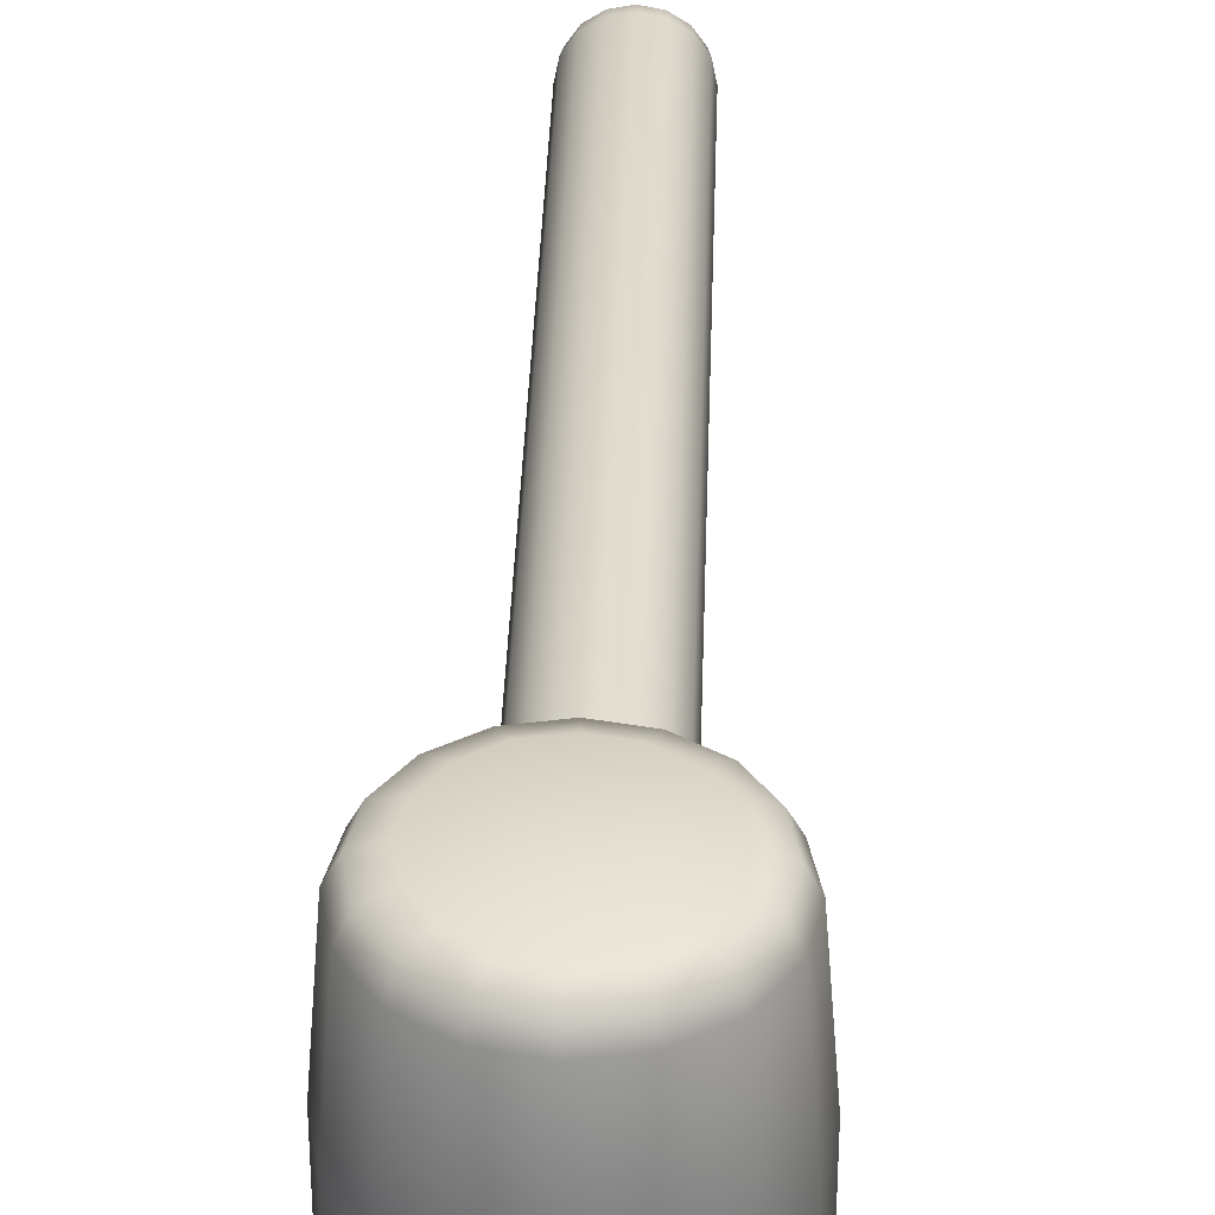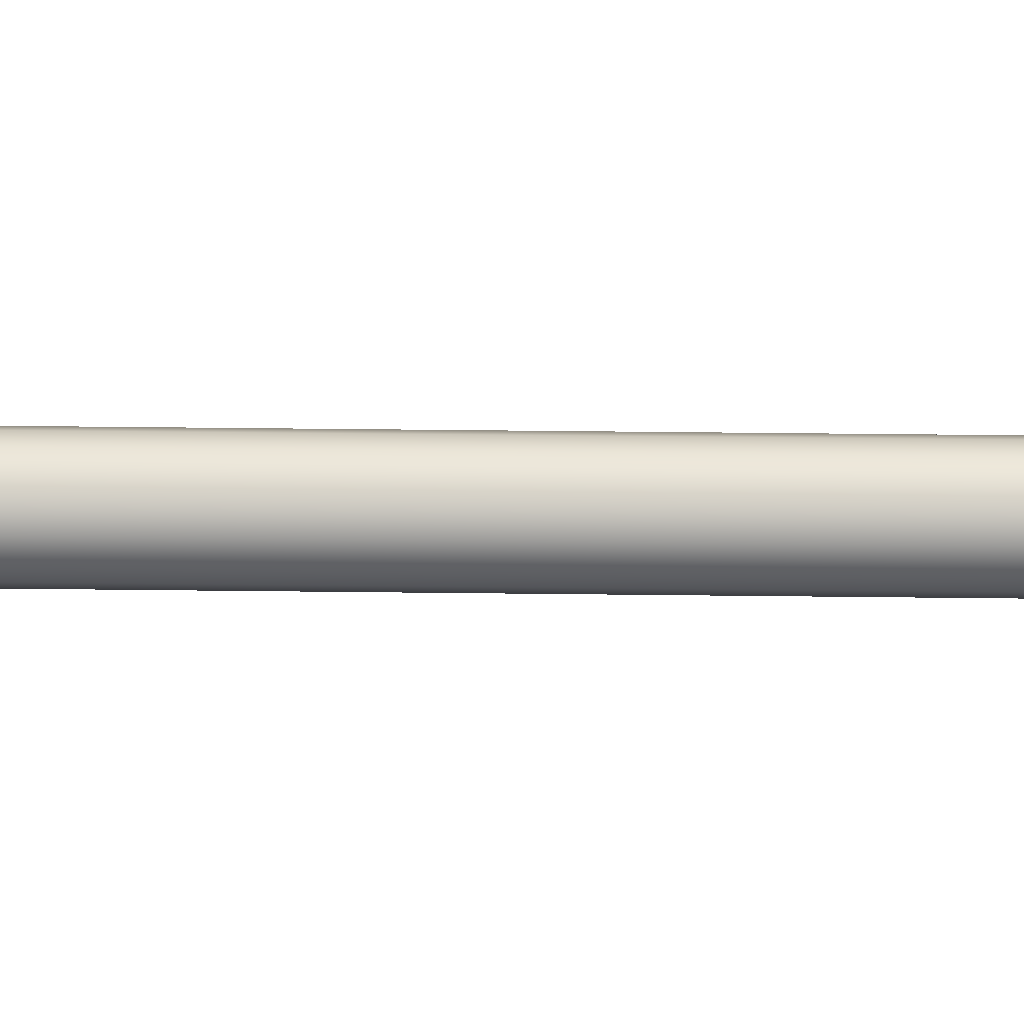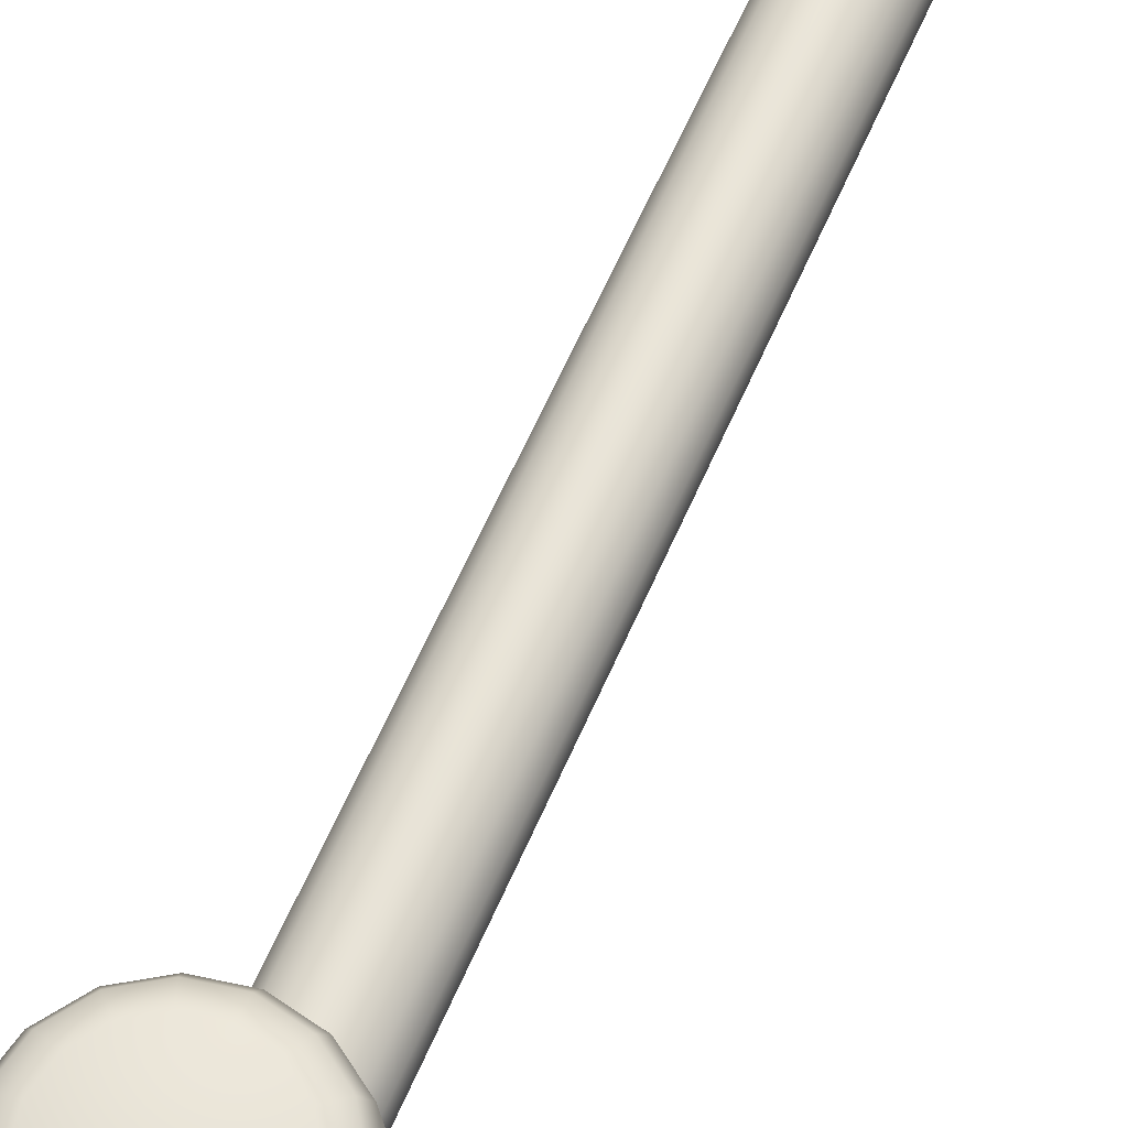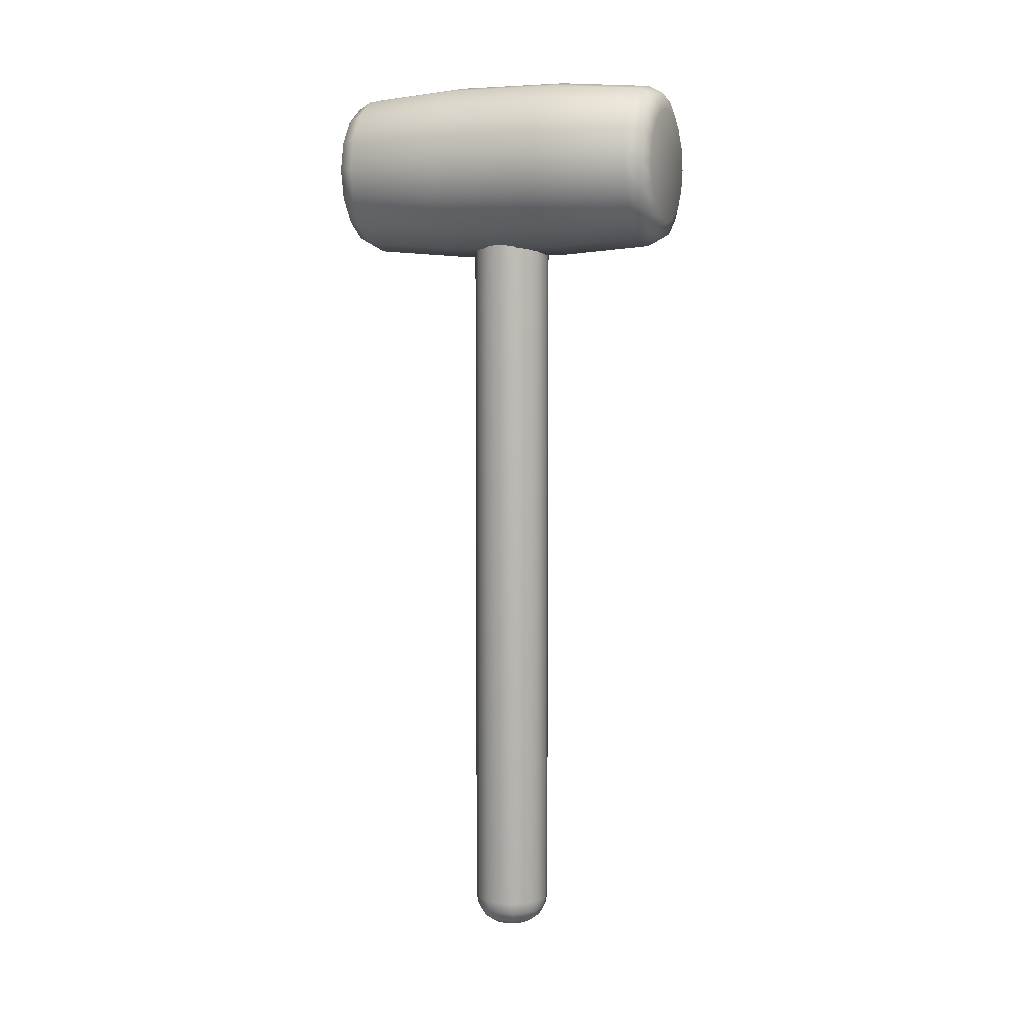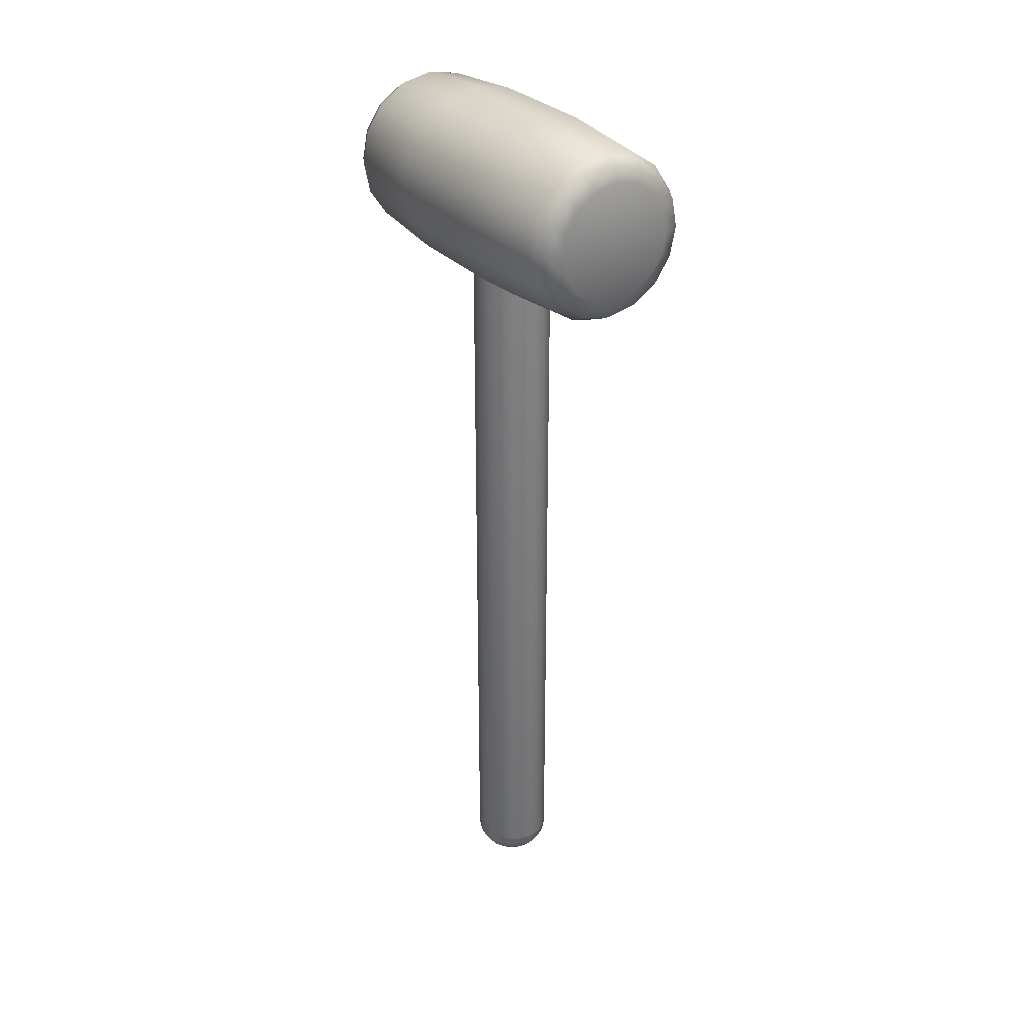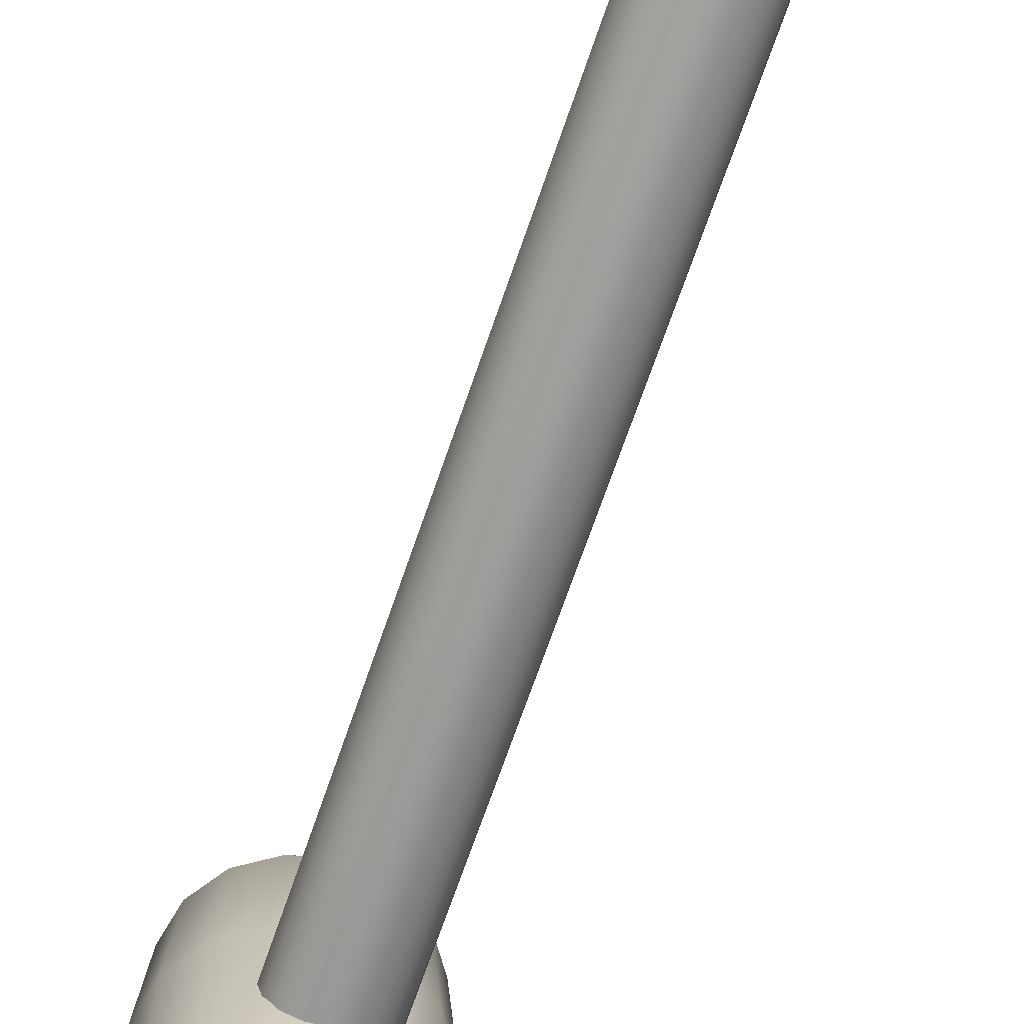
<metadata>
{"format":"obj","ext":"obj","renderer":"f3d","projection":"perspective","resolution":1024,"background":"white","views":[{"elev":36.0,"azim":-178.2,"up":"+Z"},{"elev":43.1,"azim":-89.2,"up":"+Z"},{"elev":62.6,"azim":-156.4,"up":"+Z"},{"elev":5.6,"azim":111.0,"up":"+Y"},{"elev":30.0,"azim":146.6,"up":"+Y"},{"elev":-67.3,"azim":-18.7,"up":"+Z"}]}
</metadata>
<code>
o Hammer
v 0 0.04589 -0.1136
v 0.04346 0.04589 -0.1049
v 0.08031 0.04589 -0.08031
v 0.1049 0.04589 -0.04346
v 0.1136 0.04589 0
v 0.1049 0.04589 0.04346
v 0.08031 0.04589 0.08031
v 0.04346 0.04589 0.1049
v 0 0.04589 0.1136
v -0.04346 0.04589 0.1049
v -0.08031 0.04589 0.08031
v -0.1049 0.04589 0.04346
v -0.1136 0.04589 -0
v -0.1049 0.04589 -0.04346
v -0.08031 0.04589 -0.08031
v -0.04346 0.04589 -0.1049
v -0 -2.109 -0.03434
v 0 -2.024 -0.1136
v -0 -2.102 -0.06466
v -0 -2.084 -0.09036
v -0 -2.057 -0.1075
v 0.01314 -2.109 -0.03173
v 0.04346 -2.024 -0.1049
v 0.02474 -2.102 -0.05974
v 0.03458 -2.084 -0.08349
v 0.04115 -2.057 -0.09935
v 0.02428 -2.109 -0.02428
v 0.08031 -2.024 -0.08031
v 0.04572 -2.102 -0.04572
v 0.0639 -2.084 -0.0639
v 0.07604 -2.057 -0.07604
v 0.03173 -2.109 -0.01314
v 0.1049 -2.024 -0.04346
v 0.05974 -2.102 -0.02474
v 0.08349 -2.084 -0.03458
v 0.09935 -2.057 -0.04115
v 0.03434 -2.109 0
v 0.1136 -2.024 0
v 0.06466 -2.102 0
v 0.09036 -2.084 0
v 0.1075 -2.057 0
v 0.03173 -2.109 0.01314
v 0.1049 -2.024 0.04346
v 0.05974 -2.102 0.02474
v 0.08349 -2.084 0.03458
v 0.09935 -2.057 0.04115
v 0.02428 -2.109 0.02428
v 0.08031 -2.024 0.08031
v 0.04572 -2.102 0.04572
v 0.0639 -2.084 0.0639
v 0.07604 -2.057 0.07604
v 0.01314 -2.109 0.03173
v 0.04346 -2.024 0.1049
v 0.02474 -2.102 0.05974
v 0.03458 -2.084 0.08349
v 0.04115 -2.057 0.09935
v 0 -2.109 0.03434
v 0 -2.024 0.1136
v 0 -2.102 0.06466
v 0 -2.084 0.09036
v 0 -2.057 0.1075
v -0.01314 -2.109 0.03173
v -0.04346 -2.024 0.1049
v -0.02474 -2.102 0.05974
v -0.03458 -2.084 0.08349
v -0.04115 -2.057 0.09935
v -0.02428 -2.109 0.02428
v -0.08031 -2.024 0.08031
v -0.04572 -2.102 0.04572
v -0.0639 -2.084 0.0639
v -0.07604 -2.057 0.07604
v -0.03173 -2.109 0.01314
v -0.1049 -2.024 0.04346
v -0.05974 -2.102 0.02474
v -0.08349 -2.084 0.03458
v -0.09935 -2.057 0.04115
v -0.03434 -2.109 0
v -0.1136 -2.024 -0
v -0.06466 -2.102 0
v -0.09036 -2.084 0
v -0.1075 -2.057 -0
v -0.03173 -2.109 -0.01314
v -0.1049 -2.024 -0.04346
v -0.05974 -2.102 -0.02474
v -0.08349 -2.084 -0.03458
v -0.09935 -2.057 -0.04115
v -0.02428 -2.109 -0.02428
v -0.08031 -2.024 -0.08031
v -0.04572 -2.102 -0.04572
v -0.0639 -2.084 -0.0639
v -0.07604 -2.057 -0.07604
v -0.01314 -2.109 -0.03173
v -0.04346 -2.024 -0.1049
v -0.02474 -2.102 -0.05974
v -0.03458 -2.084 -0.08349
v -0.04115 -2.057 -0.09935
v 0 0.5271 -0.166
v 0 0.5271 0.166
v 0.09911 0.5074 0.166
v 0.09911 0.5074 -0.166
v 0.1831 0.4513 0.166
v 0.1831 0.4513 -0.166
v 0.2393 0.3672 0.166
v 0.2393 0.3672 -0.166
v 0.259 0.2681 0.166
v 0.259 0.2681 -0.166
v 0.2393 0.169 0.166
v 0.2393 0.169 -0.166
v 0.1831 0.08497 0.166
v 0.1831 0.08497 -0.166
v 0.09911 0.02883 0.166
v 0.09911 0.02883 -0.166
v 0 0.009113 0.166
v 0 0.009113 -0.166
v -0.09911 0.02883 0.166
v -0.09911 0.02883 -0.166
v -0.1831 0.08497 0.166
v -0.1831 0.08497 -0.166
v -0.2393 0.169 0.166
v -0.2393 0.169 -0.166
v -0.259 0.2681 0.166
v -0.259 0.2681 -0.166
v -0.2393 0.3672 0.166
v -0.2393 0.3672 -0.166
v -0.1831 0.4513 0.166
v -0.1831 0.4513 -0.166
v -0.09911 0.5074 0.166
v -0.09911 0.5074 -0.166
v -0 0.4373 -0.4981
v 0 0.5054 -0.4388
v -0 0.4835 -0.4807
v -0 0.4373 0.4981
v 0 0.5054 0.4388
v 0 0.4835 0.4807
v 0.06474 0.4244 -0.4981
v 0.09081 0.4874 -0.4388
v 0.08243 0.4671 -0.4807
v 0.06474 0.4244 0.4981
v 0.09081 0.4874 0.4388
v 0.08243 0.4671 0.4807
v 0.1196 0.3877 -0.4981
v 0.1678 0.4359 -0.4388
v 0.1523 0.4204 -0.4807
v 0.1196 0.3877 0.4981
v 0.1678 0.4359 0.4388
v 0.1523 0.4204 0.4807
v 0.1563 0.3329 -0.4981
v 0.2192 0.3589 -0.4388
v 0.199 0.3505 -0.4807
v 0.1563 0.3329 0.4981
v 0.2192 0.3589 0.4388
v 0.199 0.3505 0.4807
v 0.1692 0.2681 -0.4981
v 0.2373 0.2681 -0.4388
v 0.2154 0.2681 -0.4807
v 0.1692 0.2681 0.4981
v 0.2373 0.2681 0.4388
v 0.2154 0.2681 0.4807
v 0.1563 0.2034 -0.4981
v 0.2192 0.1773 -0.4388
v 0.199 0.1857 -0.4807
v 0.1563 0.2034 0.4981
v 0.2192 0.1773 0.4388
v 0.199 0.1857 0.4807
v 0.1196 0.1485 -0.4981
v 0.1678 0.1003 -0.4388
v 0.1523 0.1158 -0.4807
v 0.1196 0.1485 0.4981
v 0.1678 0.1003 0.4388
v 0.1523 0.1158 0.4807
v 0.06474 0.1118 -0.4981
v 0.09081 0.04888 -0.4388
v 0.08243 0.06912 -0.4807
v 0.06474 0.1118 0.4981
v 0.09081 0.04888 0.4388
v 0.08243 0.06912 0.4807
v 0 0.09895 -0.4981
v 0 0.03081 -0.4388
v 0 0.05273 -0.4807
v 0 0.09895 0.4981
v 0 0.03081 0.4388
v 0 0.05273 0.4807
v -0.06474 0.1118 -0.4981
v -0.09081 0.04888 -0.4388
v -0.08243 0.06912 -0.4807
v -0.06474 0.1118 0.4981
v -0.09081 0.04888 0.4388
v -0.08243 0.06912 0.4807
v -0.1196 0.1485 -0.4981
v -0.1678 0.1003 -0.4388
v -0.1523 0.1158 -0.4807
v -0.1196 0.1485 0.4981
v -0.1678 0.1003 0.4388
v -0.1523 0.1158 0.4807
v -0.1563 0.2034 -0.4981
v -0.2192 0.1773 -0.4388
v -0.199 0.1857 -0.4807
v -0.1563 0.2034 0.4981
v -0.2192 0.1773 0.4388
v -0.199 0.1857 0.4807
v -0.1692 0.2681 -0.4981
v -0.2373 0.2681 -0.4388
v -0.2154 0.2681 -0.4807
v -0.1692 0.2681 0.4981
v -0.2373 0.2681 0.4388
v -0.2154 0.2681 0.4807
v -0.1563 0.3329 -0.4981
v -0.2192 0.3589 -0.4388
v -0.199 0.3505 -0.4807
v -0.1563 0.3329 0.4981
v -0.2192 0.3589 0.4388
v -0.199 0.3505 0.4807
v -0.1196 0.3877 -0.4981
v -0.1678 0.4359 -0.4388
v -0.1523 0.4204 -0.4807
v -0.1196 0.3877 0.4981
v -0.1678 0.4359 0.4388
v -0.1523 0.4204 0.4807
v -0.06474 0.4244 -0.4981
v -0.09081 0.4874 -0.4388
v -0.08243 0.4671 -0.4807
v -0.06474 0.4244 0.4981
v -0.09081 0.4874 0.4388
v -0.08243 0.4671 0.4807
v 0 0.2681 0.4981
v 0 0.2681 -0.4981
f 93 16 1 18
f 28 3 4 33
f 33 4 5 38
f 38 5 6 43
f 43 6 7 48
f 48 7 8 53
f 53 8 9 58
f 58 9 10 63
f 63 10 11 68
f 68 11 12 73
f 73 12 13 78
f 78 13 14 83
f 83 14 15 88
f 88 15 16 93
f 23 2 3 28
f 18 1 2 23
f 18 23 26 21
f 21 26 25 20
f 20 25 24 19
f 19 24 22 17
f 23 28 31 26
f 26 31 30 25
f 25 30 29 24
f 24 29 27 22
f 28 33 36 31
f 31 36 35 30
f 30 35 34 29
f 29 34 32 27
f 33 38 41 36
f 36 41 40 35
f 35 40 39 34
f 34 39 37 32
f 38 43 46 41
f 41 46 45 40
f 40 45 44 39
f 39 44 42 37
f 43 48 51 46
f 46 51 50 45
f 45 50 49 44
f 44 49 47 42
f 48 53 56 51
f 51 56 55 50
f 50 55 54 49
f 49 54 52 47
f 53 58 61 56
f 56 61 60 55
f 55 60 59 54
f 54 59 57 52
f 58 63 66 61
f 61 66 65 60
f 60 65 64 59
f 59 64 62 57
f 63 68 71 66
f 66 71 70 65
f 65 70 69 64
f 64 69 67 62
f 68 73 76 71
f 71 76 75 70
f 70 75 74 69
f 69 74 72 67
f 73 78 81 76
f 76 81 80 75
f 75 80 79 74
f 74 79 77 72
f 78 83 86 81
f 81 86 85 80
f 80 85 84 79
f 79 84 82 77
f 83 88 91 86
f 86 91 90 85
f 85 90 89 84
f 84 89 87 82
f 88 93 96 91
f 91 96 95 90
f 90 95 94 89
f 89 94 92 87
f 93 18 21 96
f 96 21 20 95
f 95 20 19 94
f 94 19 17 92
f 17 22 27 32 37 42 47 52 57 62 67 72 77 82 87 92
f 127 223 133 98
f 142 102 104 148
f 148 104 106 154
f 154 106 108 160
f 160 108 110 166
f 166 110 112 172
f 172 112 114 178
f 178 114 116 184
f 184 116 118 190
f 190 118 120 196
f 196 120 122 202
f 202 122 124 208
f 208 124 126 214
f 214 126 128 220
f 98 133 139 99
f 136 100 102 142
f 220 128 97 130
f 162 156 225
f 128 127 98 97
f 125 217 223 127
f 126 125 127 128
f 123 211 217 125
f 124 123 125 126
f 121 205 211 123
f 122 121 123 124
f 119 199 205 121
f 120 119 121 122
f 117 193 199 119
f 118 117 119 120
f 115 187 193 117
f 116 115 117 118
f 113 181 187 115
f 114 113 115 116
f 111 175 181 113
f 112 111 113 114
f 109 169 175 111
f 110 109 111 112
f 107 163 169 109
f 108 107 109 110
f 105 157 163 107
f 106 105 107 108
f 103 151 157 105
f 104 103 105 106
f 101 145 151 103
f 102 101 103 104
f 99 139 145 101
f 100 99 101 102
f 165 171 226
f 97 98 99 100
f 130 136 137 131
f 131 137 135 129
f 139 133 134 140
f 140 134 132 138
f 136 142 143 137
f 137 143 141 135
f 145 139 140 146
f 146 140 138 144
f 142 148 149 143
f 143 149 147 141
f 151 145 146 152
f 152 146 144 150
f 148 154 155 149
f 149 155 153 147
f 157 151 152 158
f 158 152 150 156
f 154 160 161 155
f 155 161 159 153
f 163 157 158 164
f 164 158 156 162
f 160 166 167 161
f 161 167 165 159
f 169 163 164 170
f 170 164 162 168
f 166 172 173 167
f 167 173 171 165
f 175 169 170 176
f 176 170 168 174
f 172 178 179 173
f 173 179 177 171
f 181 175 176 182
f 182 176 174 180
f 178 184 185 179
f 179 185 183 177
f 187 181 182 188
f 188 182 180 186
f 184 190 191 185
f 185 191 189 183
f 193 187 188 194
f 194 188 186 192
f 190 196 197 191
f 191 197 195 189
f 199 193 194 200
f 200 194 192 198
f 196 202 203 197
f 197 203 201 195
f 205 199 200 206
f 206 200 198 204
f 202 208 209 203
f 203 209 207 201
f 211 205 206 212
f 212 206 204 210
f 208 214 215 209
f 209 215 213 207
f 217 211 212 218
f 218 212 210 216
f 214 220 221 215
f 215 221 219 213
f 223 217 218 224
f 224 218 216 222
f 220 130 131 221
f 221 131 129 219
f 133 223 224 134
f 134 224 222 132
f 130 97 100 136
f 180 174 225
f 198 192 225
f 216 210 225
f 150 144 225
f 132 222 225
f 168 162 225
f 186 180 225
f 204 198 225
f 222 216 225
f 138 132 225
f 156 150 225
f 174 168 225
f 192 186 225
f 210 204 225
f 144 138 225
f 183 189 226
f 201 207 226
f 135 141 226
f 153 159 226
f 171 177 226
f 189 195 226
f 207 213 226
f 141 147 226
f 129 135 226
f 159 165 226
f 177 183 226
f 195 201 226
f 213 219 226
f 219 129 226
f 147 153 226

</code>
